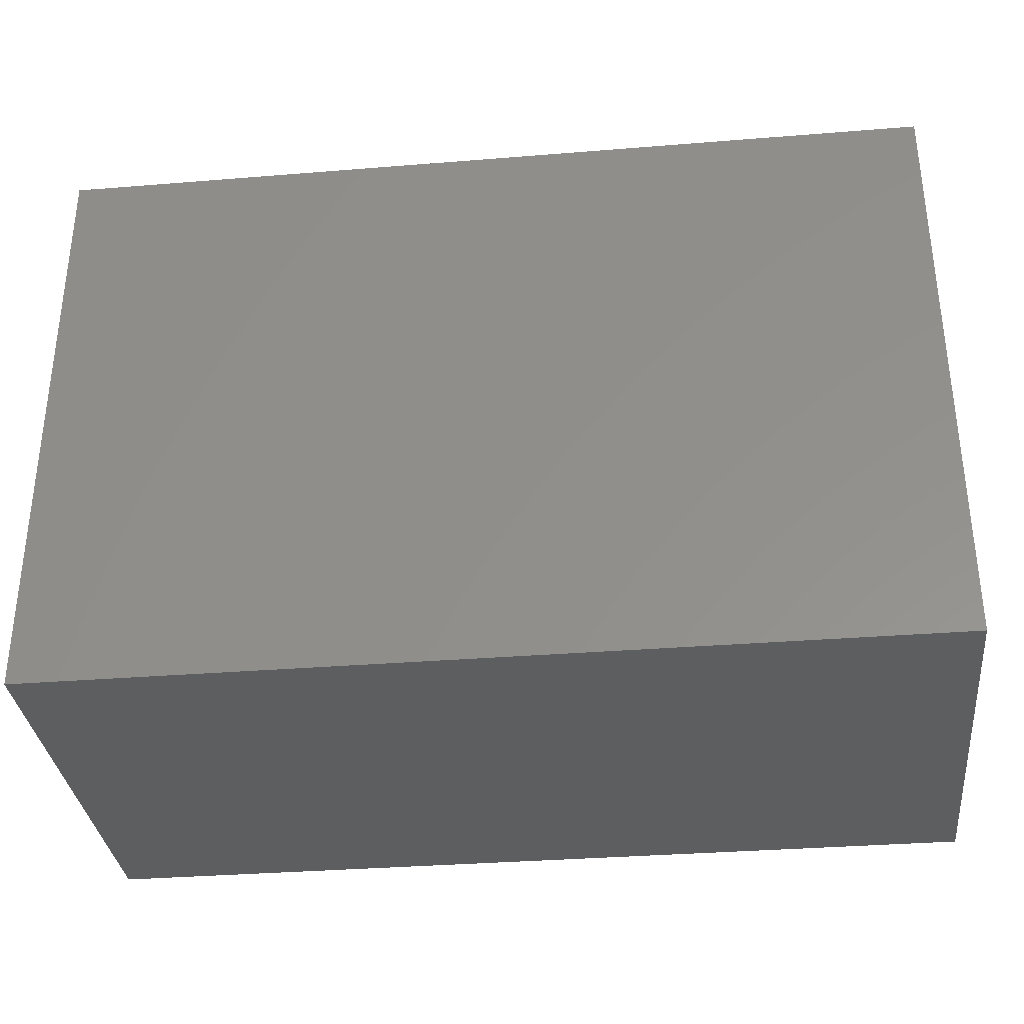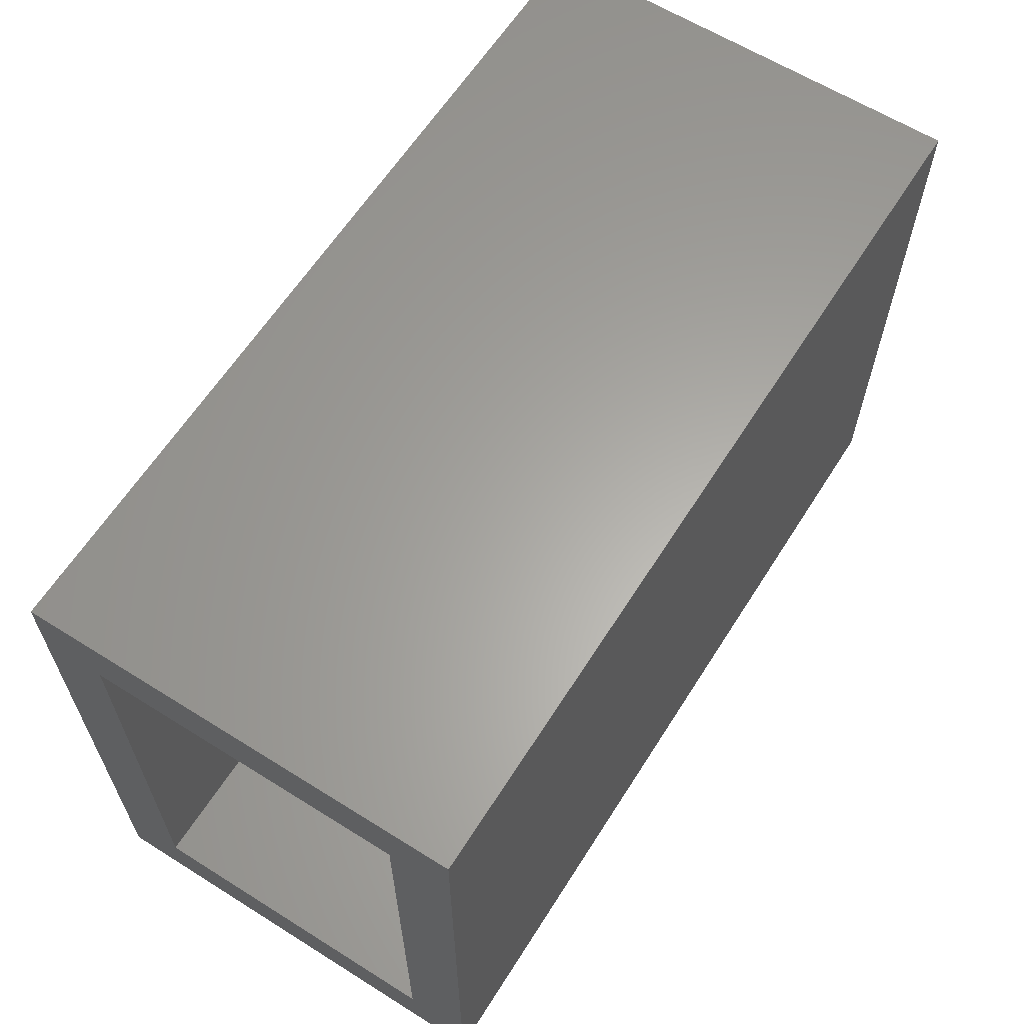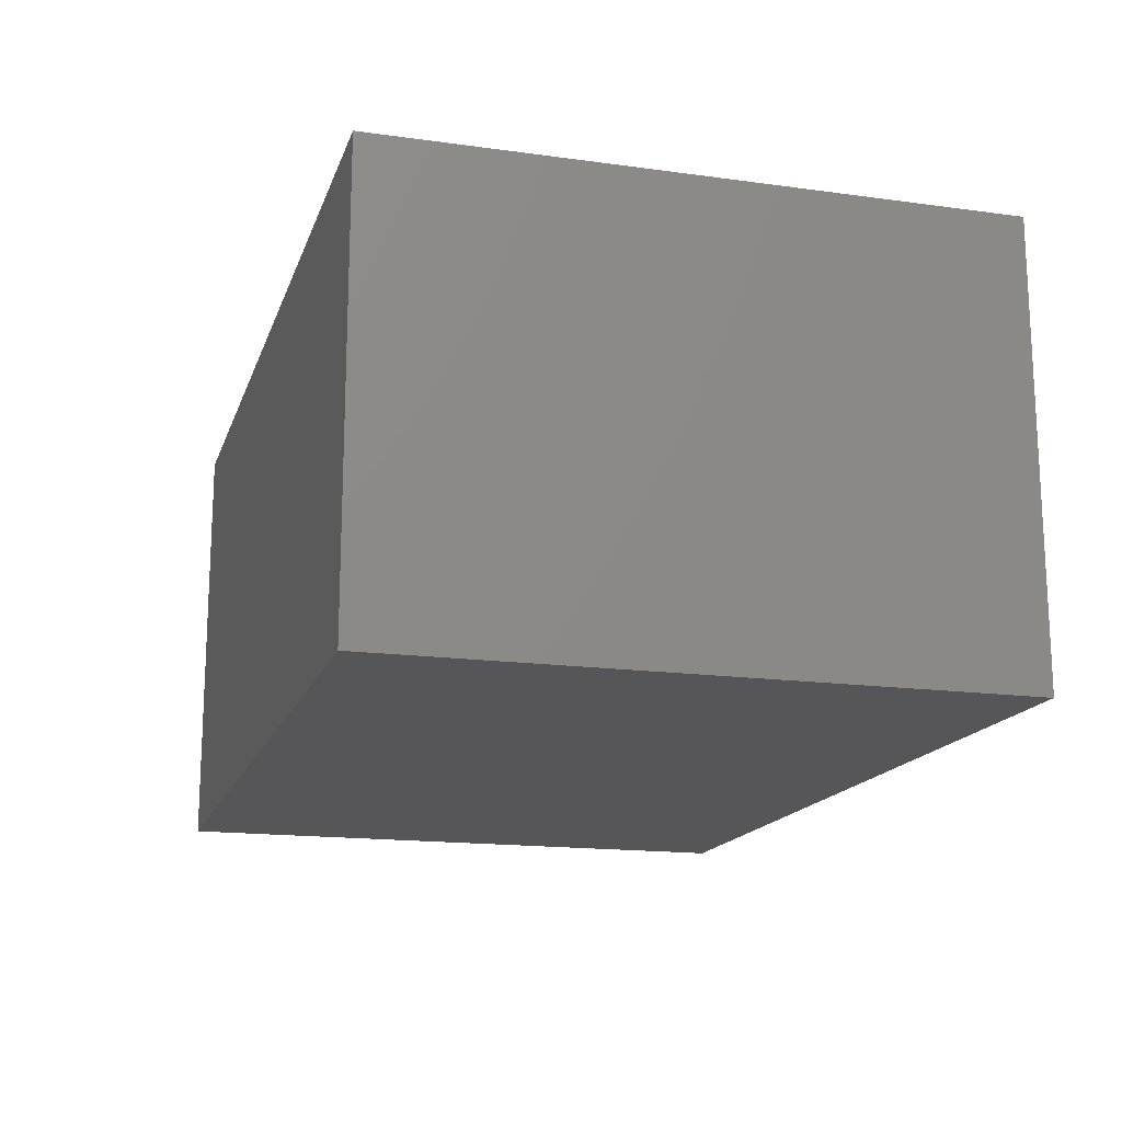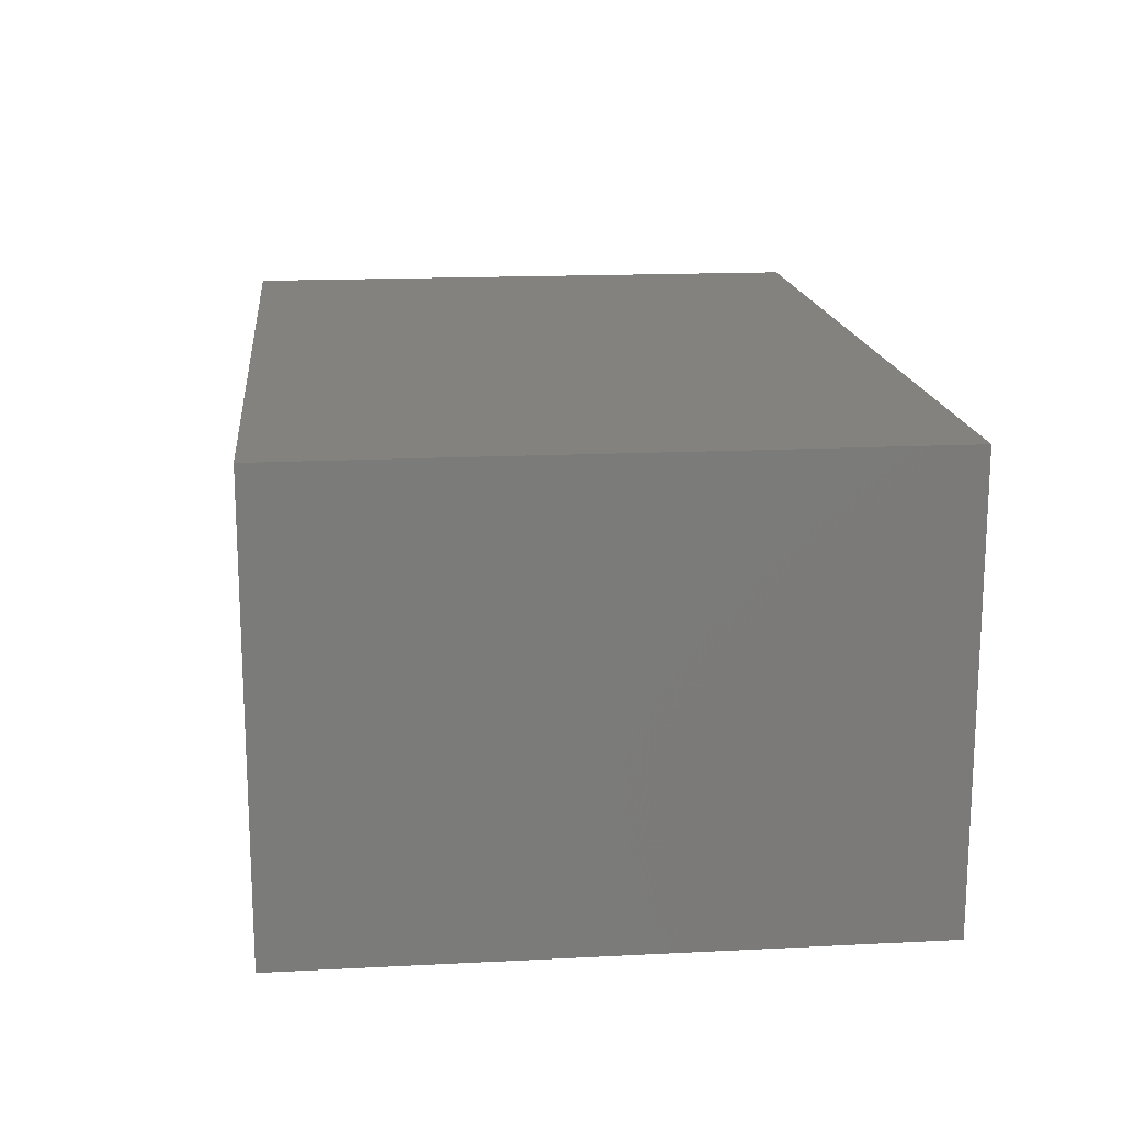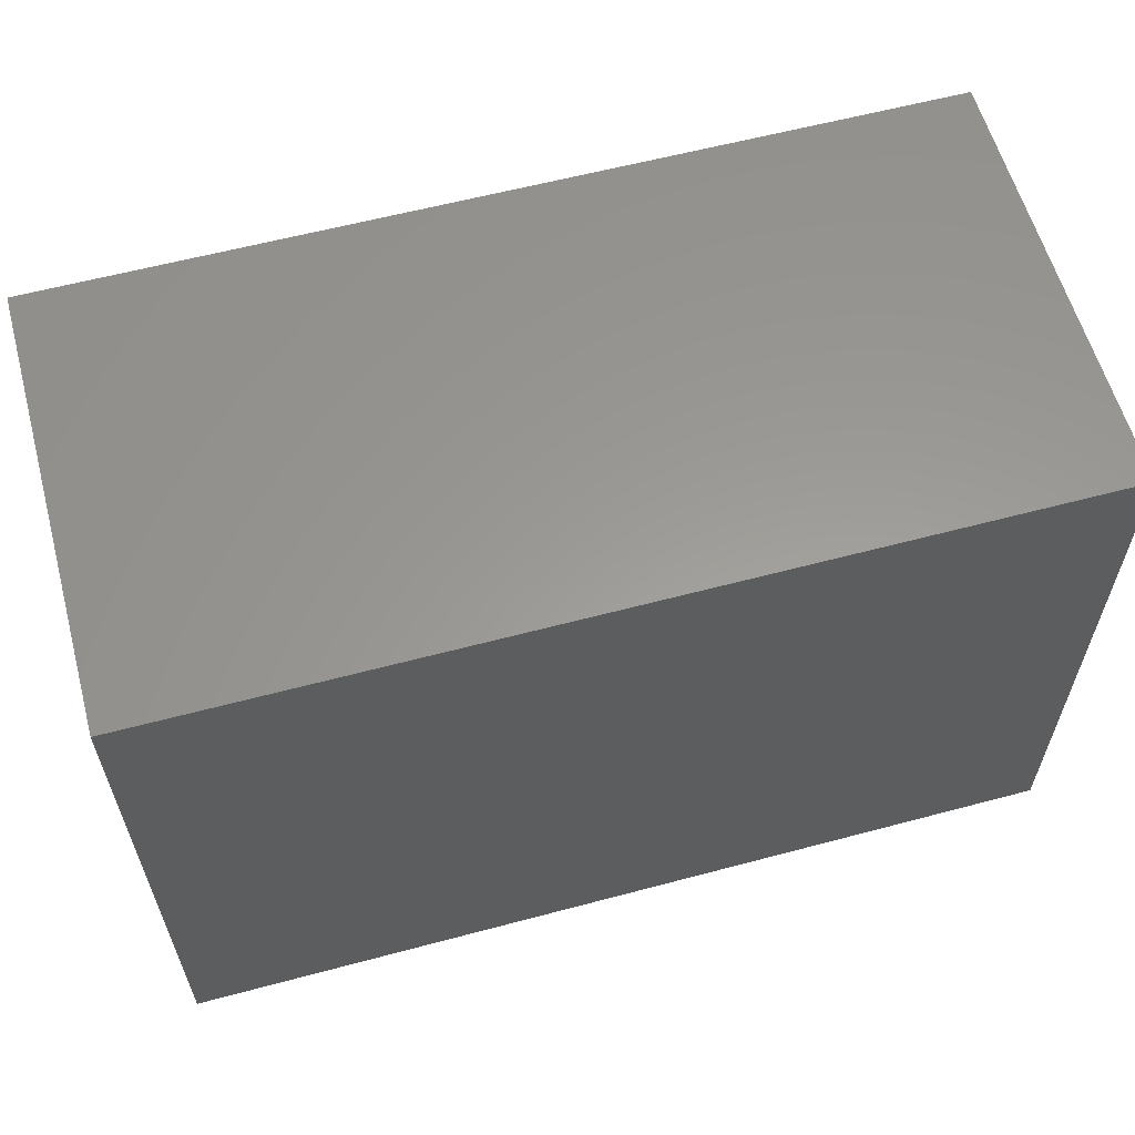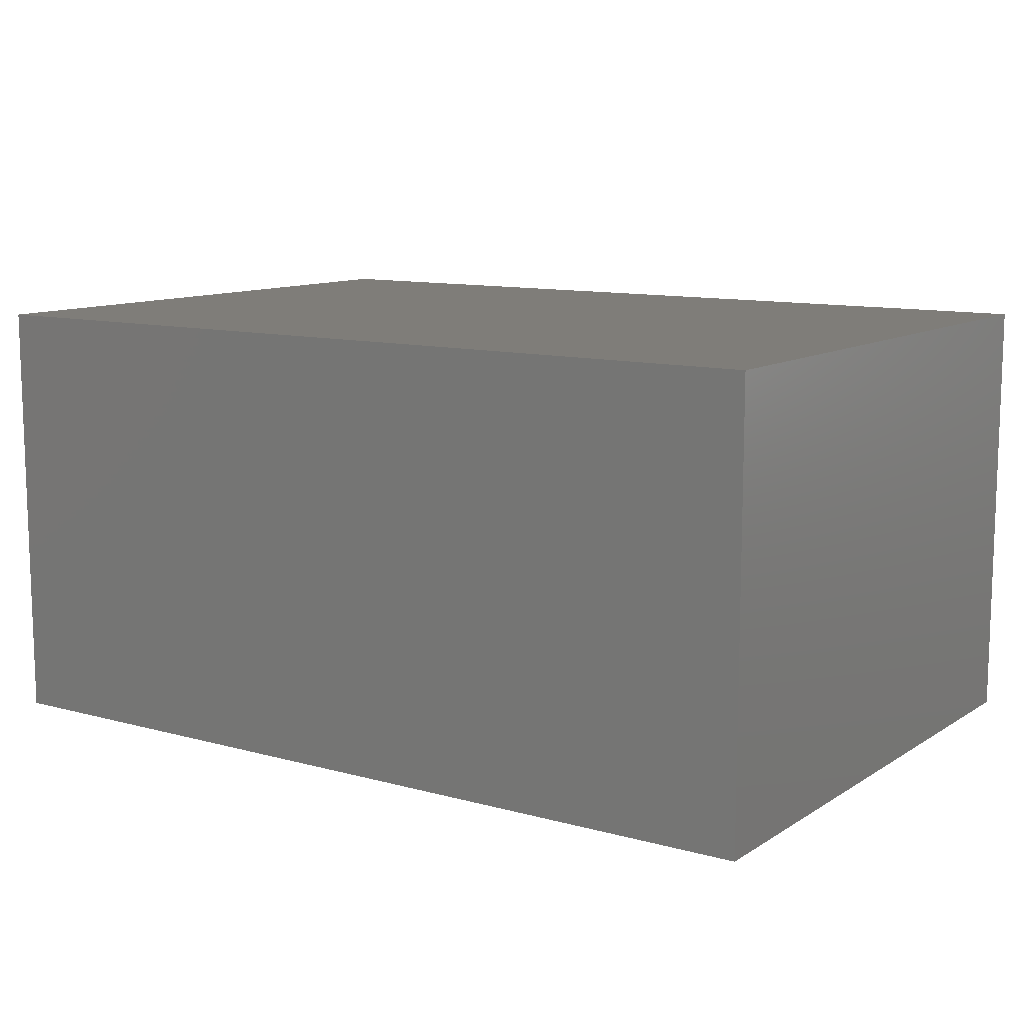
<metadata>
{"format":"stl","ext":"stl","renderer":"f3d","projection":"perspective","resolution":1024,"background":"white","views":[{"elev":-33.7,"azim":-173.7,"up":"+Z"},{"elev":62.4,"azim":122.4,"up":"+Z"},{"elev":-16.2,"azim":-105.8,"up":"+Y"},{"elev":16.4,"azim":-95.9,"up":"+Y"},{"elev":59.8,"azim":-15.3,"up":"+Z"},{"elev":11.0,"azim":-145.9,"up":"+Y"}]}
</metadata>
<code>
# stl→obj: 16 verts, 28 faces
v 0.6641 -0.5781 0.8281
v 0.6641 -0.4844 0.7344
v 0.6641 0.07812 0.8281
v 0.6641 -0.01562 0.7344
v 0.6641 0.07812 -0.07812
v 0.6641 -0.01562 0.01562
v 0.6641 -0.5781 -0.07812
v 0.6641 -0.4844 0.01562
v -0.5703 -0.4844 0.01562
v -0.5703 -0.01562 0.01562
v -0.5703 -0.4844 0.7344
v -0.5703 -0.01562 0.7344
v -0.6641 -0.5781 -0.07812
v -0.6641 0.07812 -0.07812
v -0.6641 -0.5781 0.8281
v -0.6641 0.07812 0.8281
f 1 2 3
f 3 2 4
f 3 4 5
f 5 4 6
f 5 6 7
f 7 6 8
f 7 8 1
f 1 8 2
f 9 8 10
f 10 8 6
f 2 11 4
f 4 11 12
f 12 10 4
f 4 10 6
f 11 2 9
f 9 2 8
f 13 14 7
f 7 14 5
f 1 3 15
f 15 3 16
f 15 16 13
f 13 16 14
f 16 3 14
f 14 3 5
f 15 13 1
f 1 13 7
f 11 9 12
f 12 9 10

</code>
